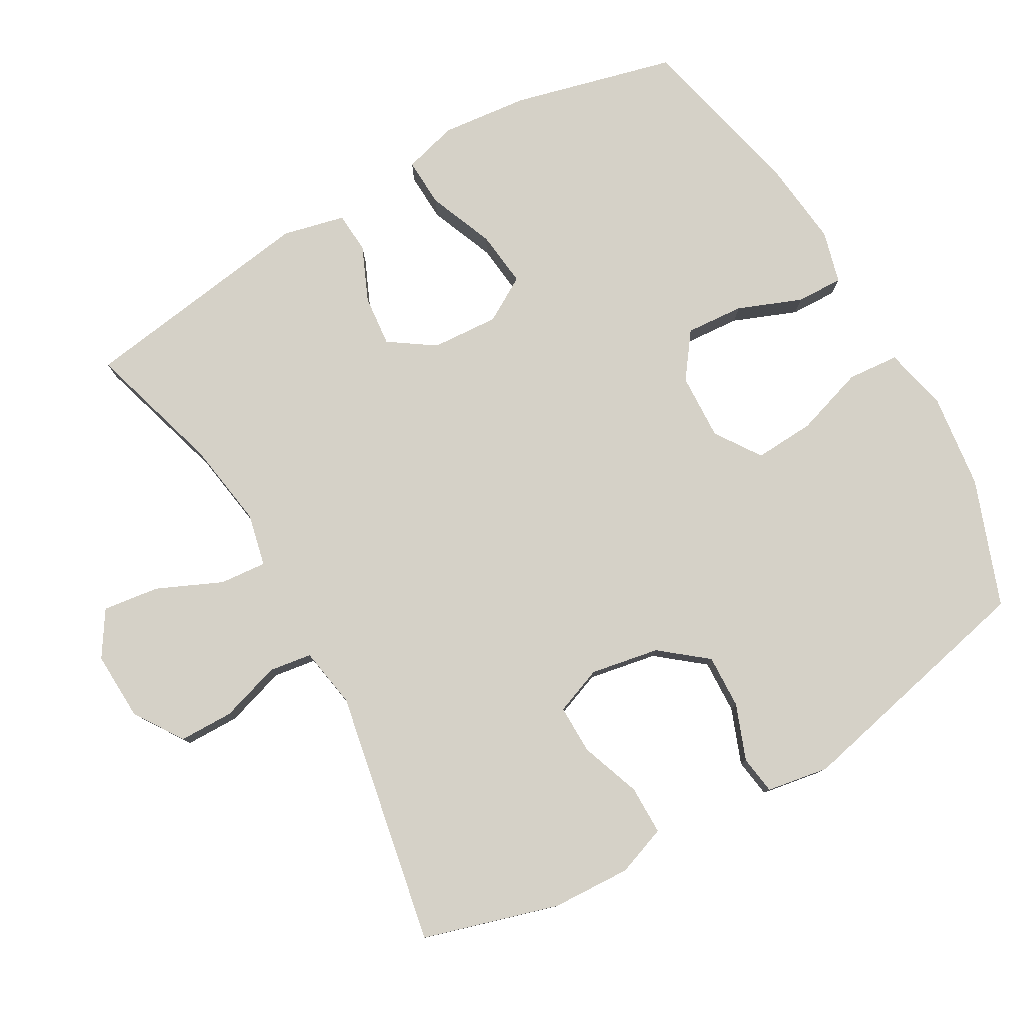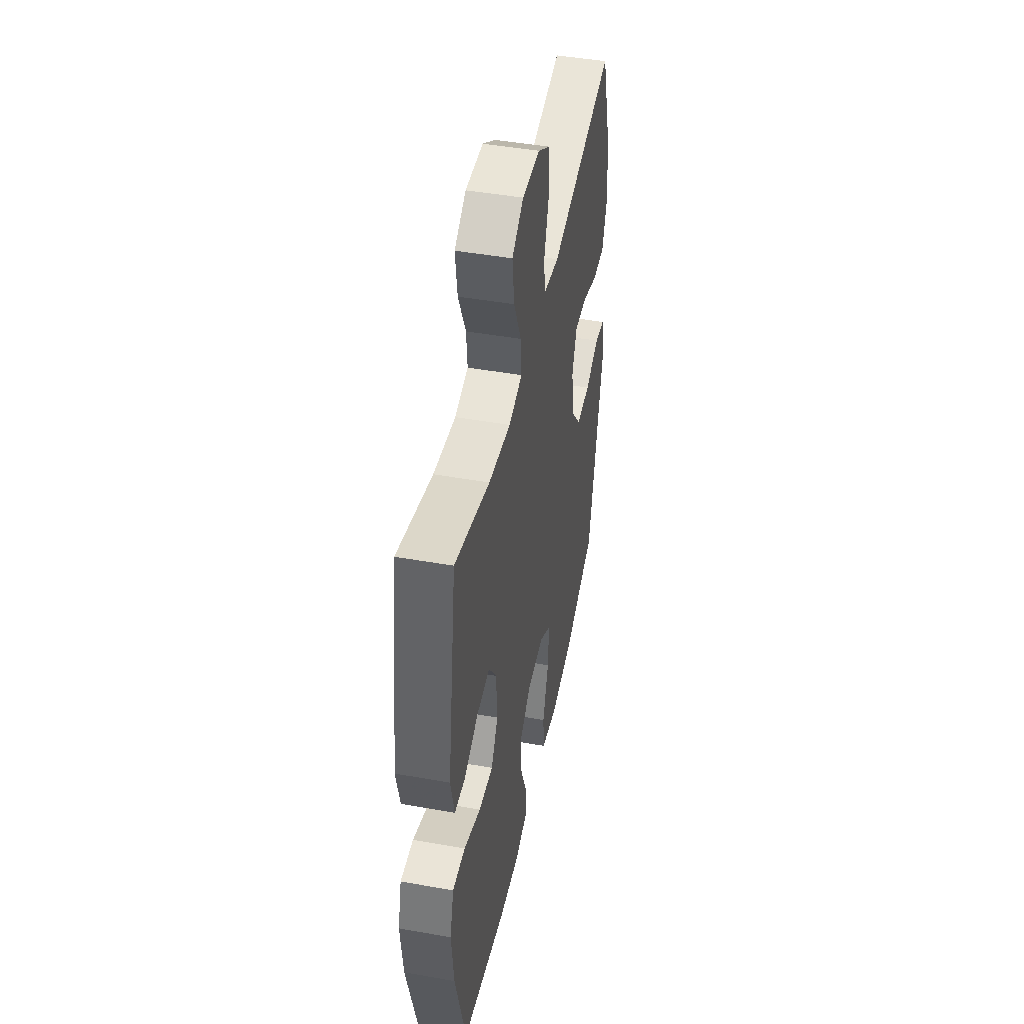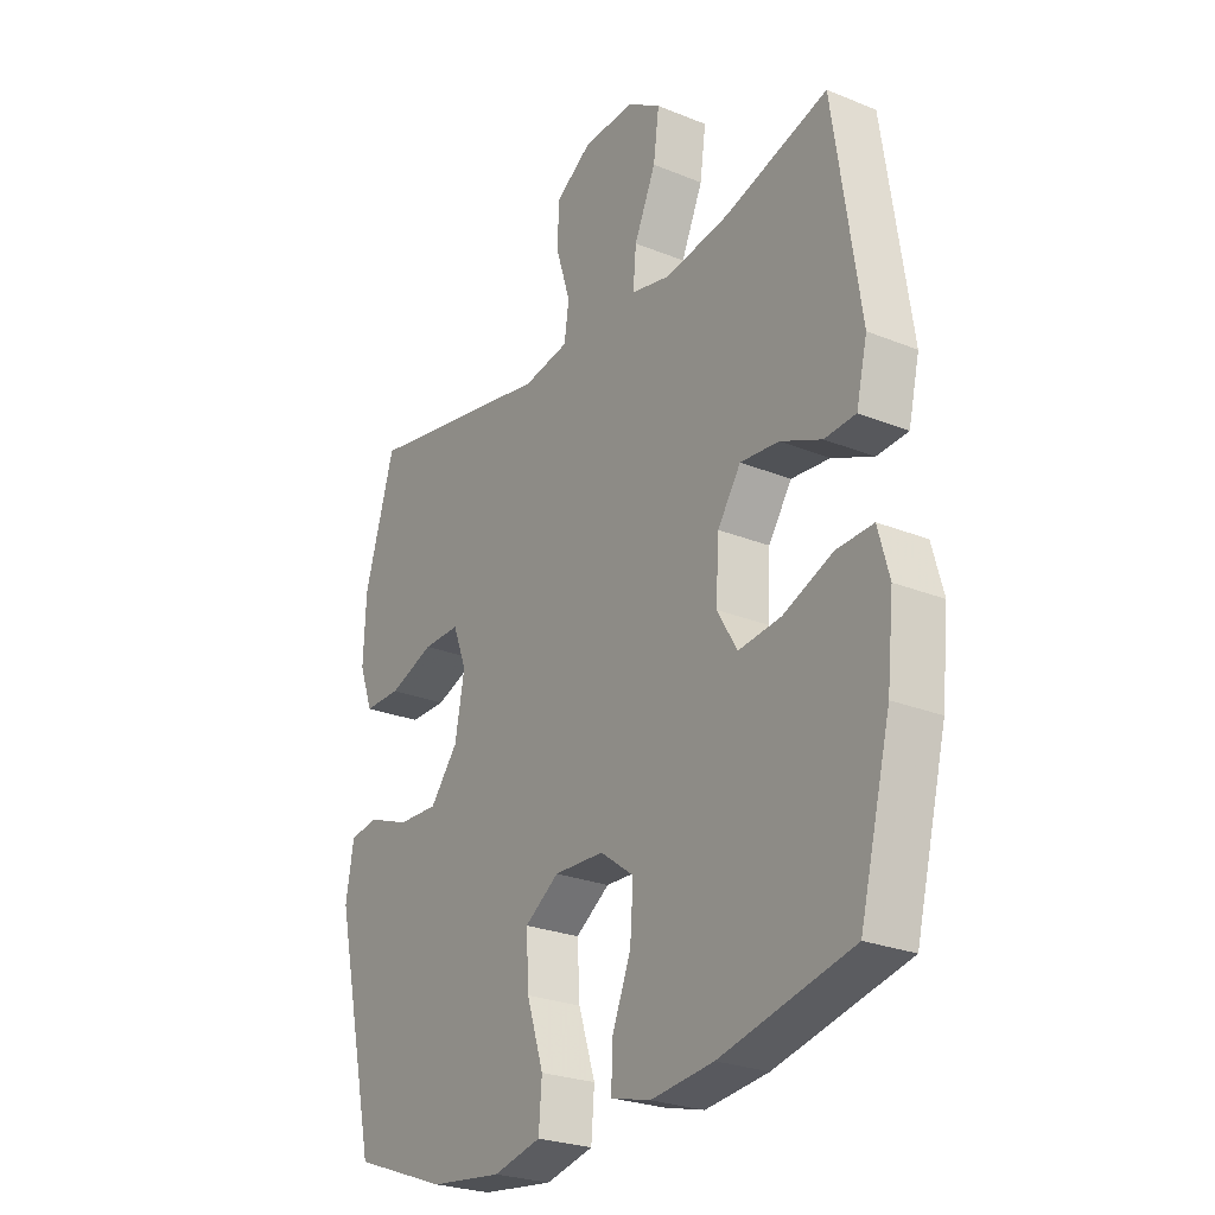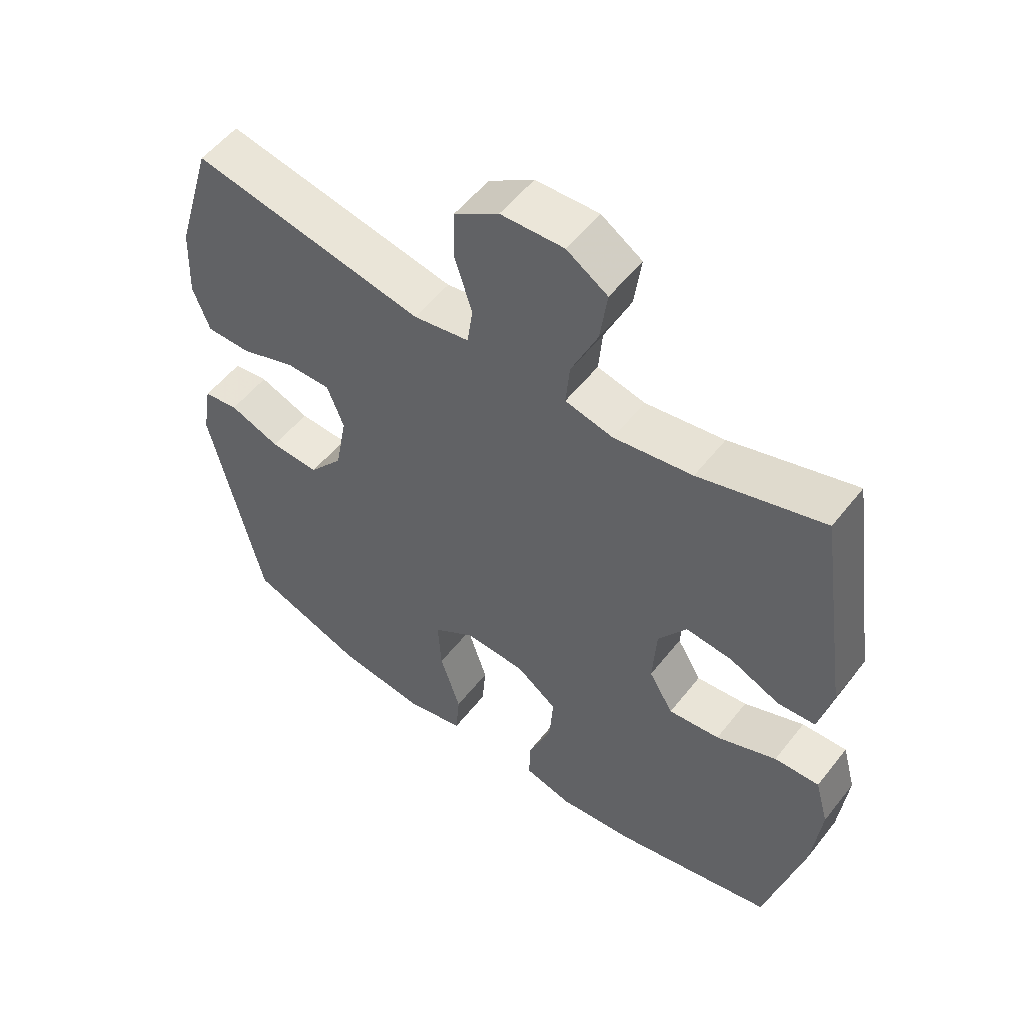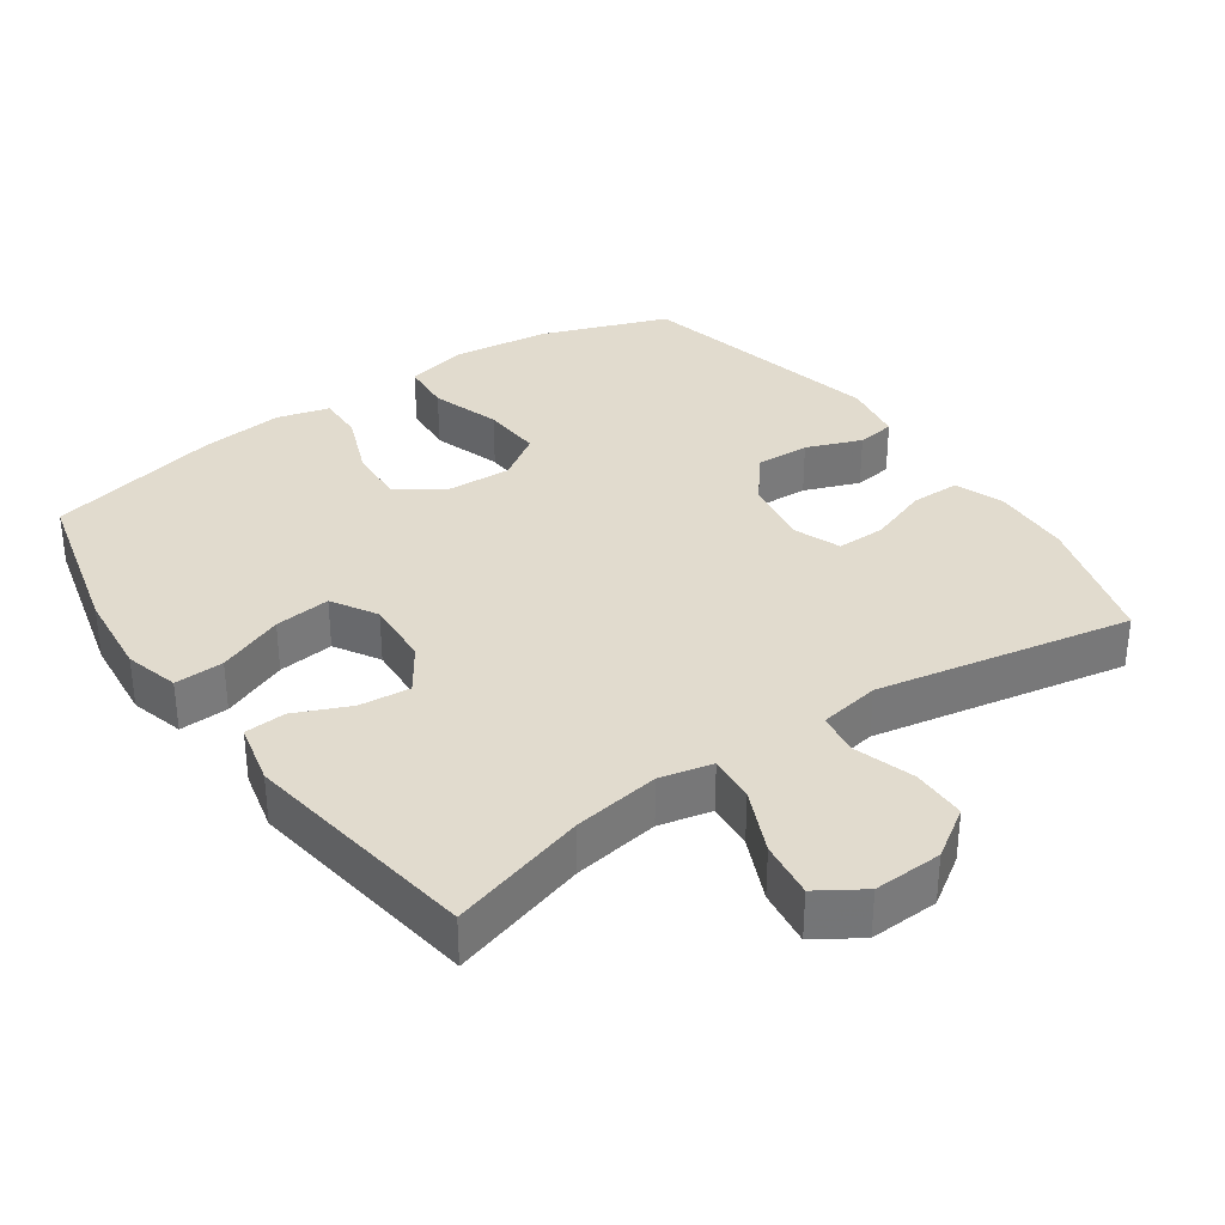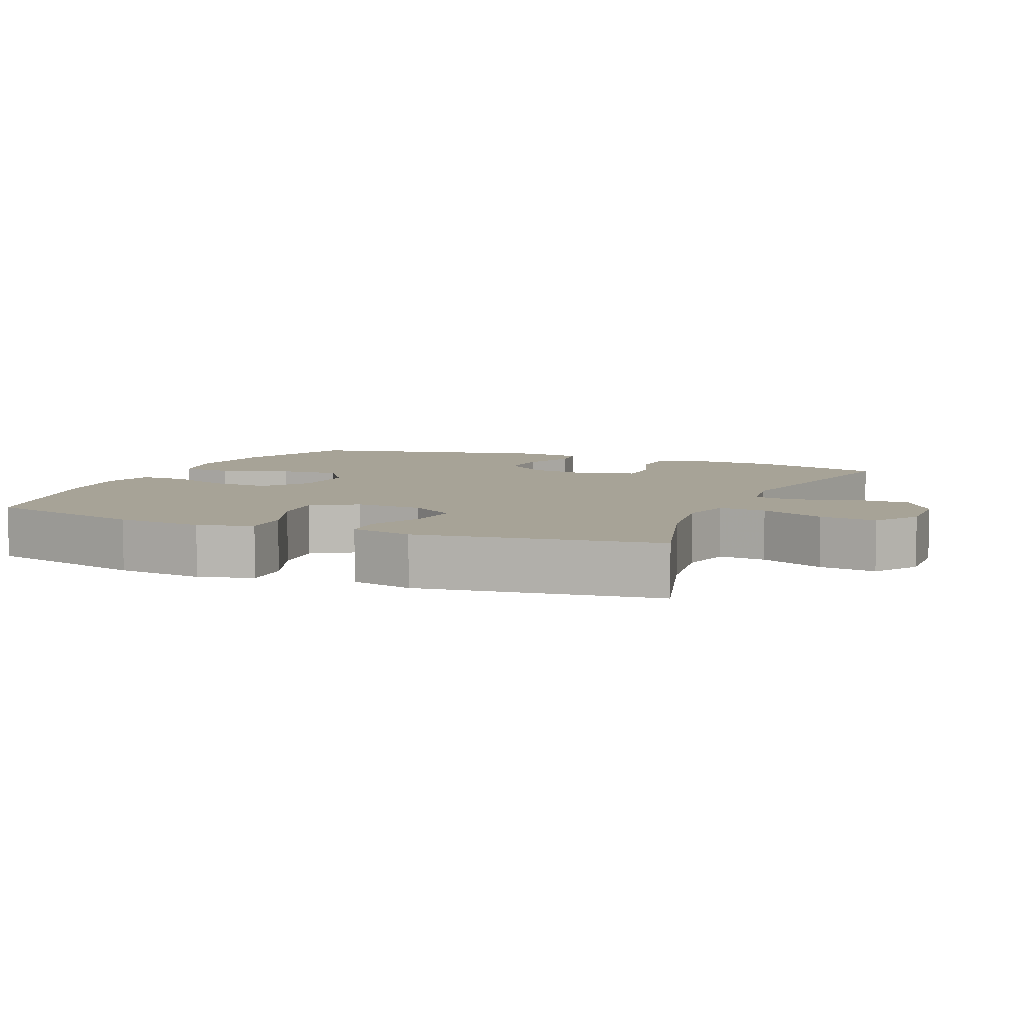
<metadata>
{"format":"obj","ext":"obj","renderer":"f3d","projection":"perspective","resolution":1024,"background":"white","views":[{"elev":79.2,"azim":60.3,"up":"+Y"},{"elev":46.0,"azim":-78.5,"up":"+Z"},{"elev":-25.6,"azim":-123.0,"up":"+Z"},{"elev":54.0,"azim":-142.7,"up":"+Z"},{"elev":33.8,"azim":-34.9,"up":"+Y"},{"elev":6.7,"azim":-66.9,"up":"+Y"}]}
</metadata>
<code>
v -0.5 0.07 0.5
v -0.305 0.07 0.442
v -0.182 0.07 0.423
v -0.107 0.07 0.44
v -0.113 0.07 0.507
v -0.154 0.07 0.599
v -0.165 0.07 0.68
v -0.101 0.07 0.721
v -0.003 0.07 0.717
v 0.067 0.07 0.671
v 0.068 0.07 0.593
v 0.041 0.07 0.507
v 0.05 0.07 0.446
v 0.137 0.07 0.431
v 0.5 0.07 0.5
v 0.557 0.07 0.307
v 0.562 0.07 0.194
v 0.536 0.07 0.123
v 0.466 0.07 0.123
v 0.38 0.07 0.154
v 0.31 0.07 0.155
v 0.284 0.07 0.087
v 0.302 0.07 -0.011
v 0.355 0.07 -0.077
v 0.432 0.07 -0.074
v 0.511 0.07 -0.044
v 0.566 0.07 -0.052
v 0.581 0.07 -0.141
v 0.5 0.07 -0.5
v 0.32 0.07 -0.566
v 0.183 0.07 -0.583
v 0.092 0.07 -0.562
v 0.086 0.07 -0.488
v 0.118 0.07 -0.389
v 0.123 0.07 -0.303
v 0.058 0.07 -0.259
v -0.037 0.07 -0.263
v -0.101 0.07 -0.31
v -0.095 0.07 -0.393
v -0.059 0.07 -0.484
v -0.057 0.07 -0.551
v -0.132 0.07 -0.571
v -0.251 0.07 -0.558
v -0.5 0.07 -0.5
v -0.559 0.07 -0.268
v -0.572 0.07 -0.144
v -0.551 0.07 -0.067
v -0.481 0.07 -0.07
v -0.387 0.07 -0.108
v -0.307 0.07 -0.117
v -0.269 0.07 -0.053
v -0.275 0.07 0.043
v -0.319 0.07 0.108
v -0.392 0.07 0.101
v -0.47 0.07 0.067
v -0.529 0.07 0.071
v -0.55 0.07 0.16
v -0.5 0 0.5
v -0.305 0 0.442
v -0.182 0 0.423
v -0.107 0 0.44
v -0.113 0 0.507
v -0.154 0 0.599
v -0.165 0 0.68
v -0.101 0 0.721
v -0.003 0 0.717
v 0.067 0 0.671
v 0.068 0 0.593
v 0.041 0 0.507
v 0.05 0 0.446
v 0.137 0 0.431
v 0.5 0 0.5
v 0.557 0 0.307
v 0.562 0 0.194
v 0.536 0 0.123
v 0.466 0 0.123
v 0.38 0 0.154
v 0.31 0 0.155
v 0.284 0 0.087
v 0.302 0 -0.011
v 0.355 0 -0.077
v 0.432 0 -0.074
v 0.511 0 -0.044
v 0.566 0 -0.052
v 0.581 0 -0.141
v 0.5 0 -0.5
v 0.32 0 -0.566
v 0.183 0 -0.583
v 0.092 0 -0.562
v 0.086 0 -0.488
v 0.118 0 -0.389
v 0.123 0 -0.303
v 0.058 0 -0.259
v -0.037 0 -0.263
v -0.101 0 -0.31
v -0.095 0 -0.393
v -0.059 0 -0.484
v -0.057 0 -0.551
v -0.132 0 -0.571
v -0.251 0 -0.558
v -0.5 0 -0.5
v -0.559 0 -0.268
v -0.572 0 -0.144
v -0.551 0 -0.067
v -0.481 0 -0.07
v -0.387 0 -0.108
v -0.307 0 -0.117
v -0.269 0 -0.053
v -0.275 0 0.043
v -0.319 0 0.108
v -0.392 0 0.101
v -0.47 0 0.067
v -0.529 0 0.071
v -0.55 0 0.16
f 54 55 56 57
f 53 54 57 1
f 52 53 1 2
f 46 47 48 49
f 46 49 50
f 45 46 50
f 44 45 50
f 43 44 50 51
f 39 40 41 42
f 38 39 42 43
f 31 32 33 34
f 31 34 35
f 30 31 35
f 29 30 35
f 28 29 35 36
f 25 26 27 28
f 24 25 28 36
f 17 18 19 20
f 17 20 21
f 14 15 16 17
f 13 14 17 21
f 9 10 11 12
f 9 12 13
f 8 9 13
f 5 6 7 8
f 4 5 8 13
f 3 4 13 21
f 52 2 3 21
f 38 43 51
f 37 38 51 52
f 23 24 36 37
f 22 23 37 52
f 21 22 52
f 114 113 112 111
f 58 114 111 110
f 59 58 110 109
f 106 105 104 103
f 107 106 103
f 107 103 102
f 107 102 101
f 108 107 101 100
f 99 98 97 96
f 100 99 96 95
f 91 90 89 88
f 92 91 88
f 92 88 87
f 92 87 86
f 93 92 86 85
f 85 84 83 82
f 93 85 82 81
f 77 76 75 74
f 78 77 74
f 74 73 72 71
f 78 74 71 70
f 69 68 67 66
f 70 69 66
f 70 66 65
f 65 64 63 62
f 70 65 62 61
f 78 70 61 60
f 78 60 59 109
f 108 100 95
f 109 108 95 94
f 94 93 81 80
f 109 94 80 79
f 109 79 78
f 1 58 59 2
f 2 59 60 3
f 3 60 61 4
f 4 61 62 5
f 5 62 63 6
f 6 63 64 7
f 7 64 65 8
f 8 65 66 9
f 9 66 67 10
f 10 67 68 11
f 11 68 69 12
f 12 69 70 13
f 13 70 71 14
f 14 71 72 15
f 15 72 73 16
f 16 73 74 17
f 17 74 75 18
f 18 75 76 19
f 19 76 77 20
f 20 77 78 21
f 21 78 79 22
f 22 79 80 23
f 23 80 81 24
f 24 81 82 25
f 25 82 83 26
f 26 83 84 27
f 27 84 85 28
f 28 85 86 29
f 29 86 87 30
f 30 87 88 31
f 31 88 89 32
f 32 89 90 33
f 33 90 91 34
f 34 91 92 35
f 35 92 93 36
f 36 93 94 37
f 37 94 95 38
f 38 95 96 39
f 39 96 97 40
f 40 97 98 41
f 41 98 99 42
f 42 99 100 43
f 43 100 101 44
f 44 101 102 45
f 45 102 103 46
f 46 103 104 47
f 47 104 105 48
f 48 105 106 49
f 49 106 107 50
f 50 107 108 51
f 51 108 109 52
f 52 109 110 53
f 53 110 111 54
f 54 111 112 55
f 55 112 113 56
f 56 113 114 57
f 57 114 58 1

</code>
